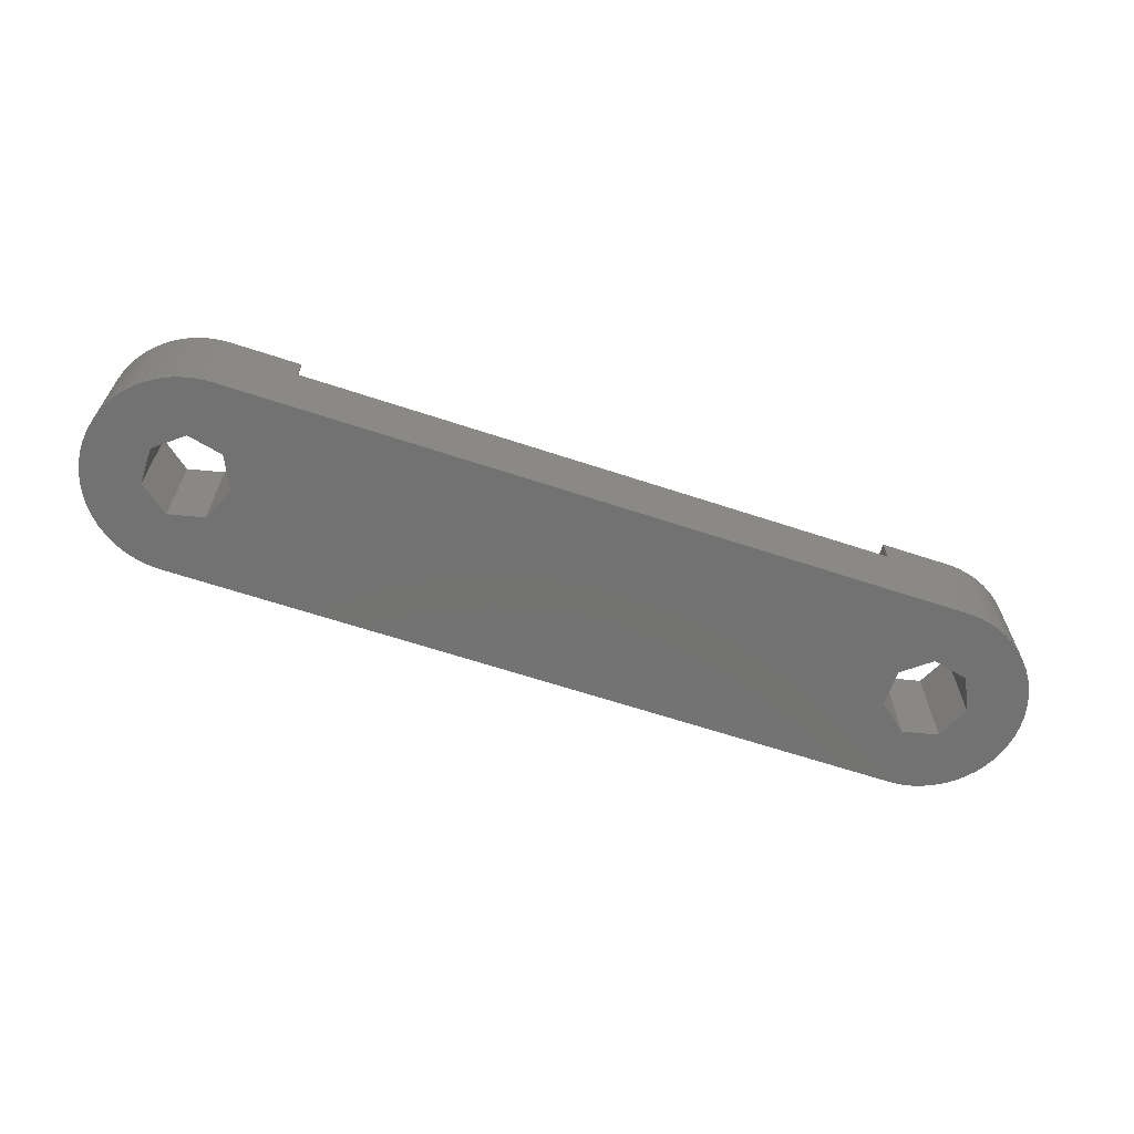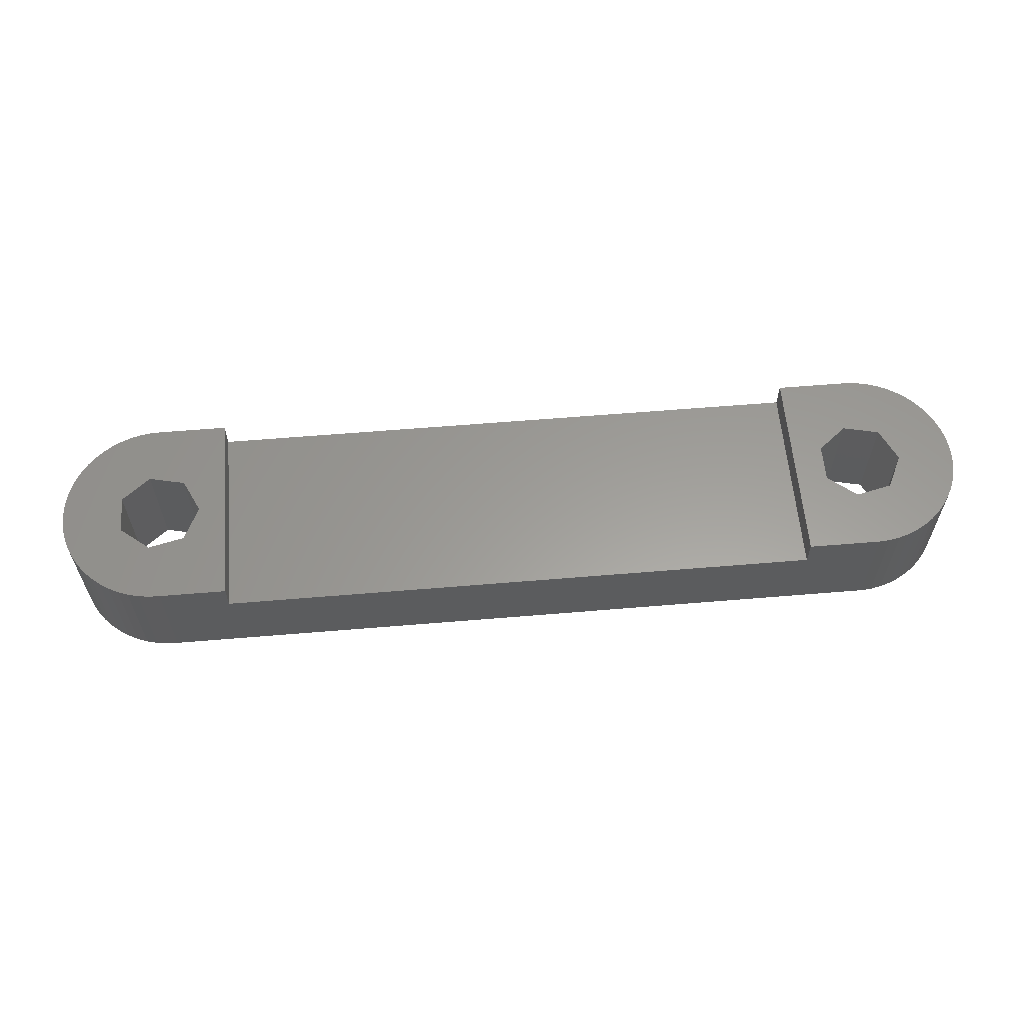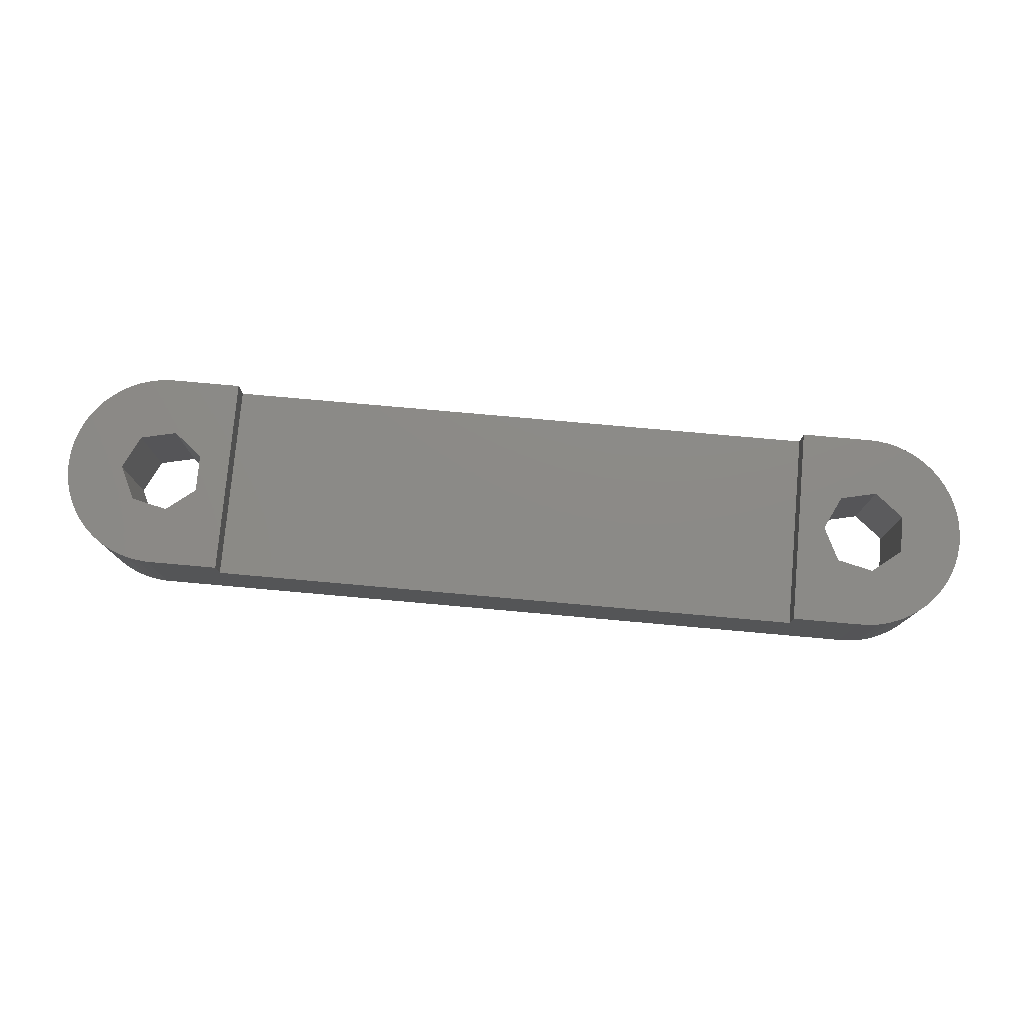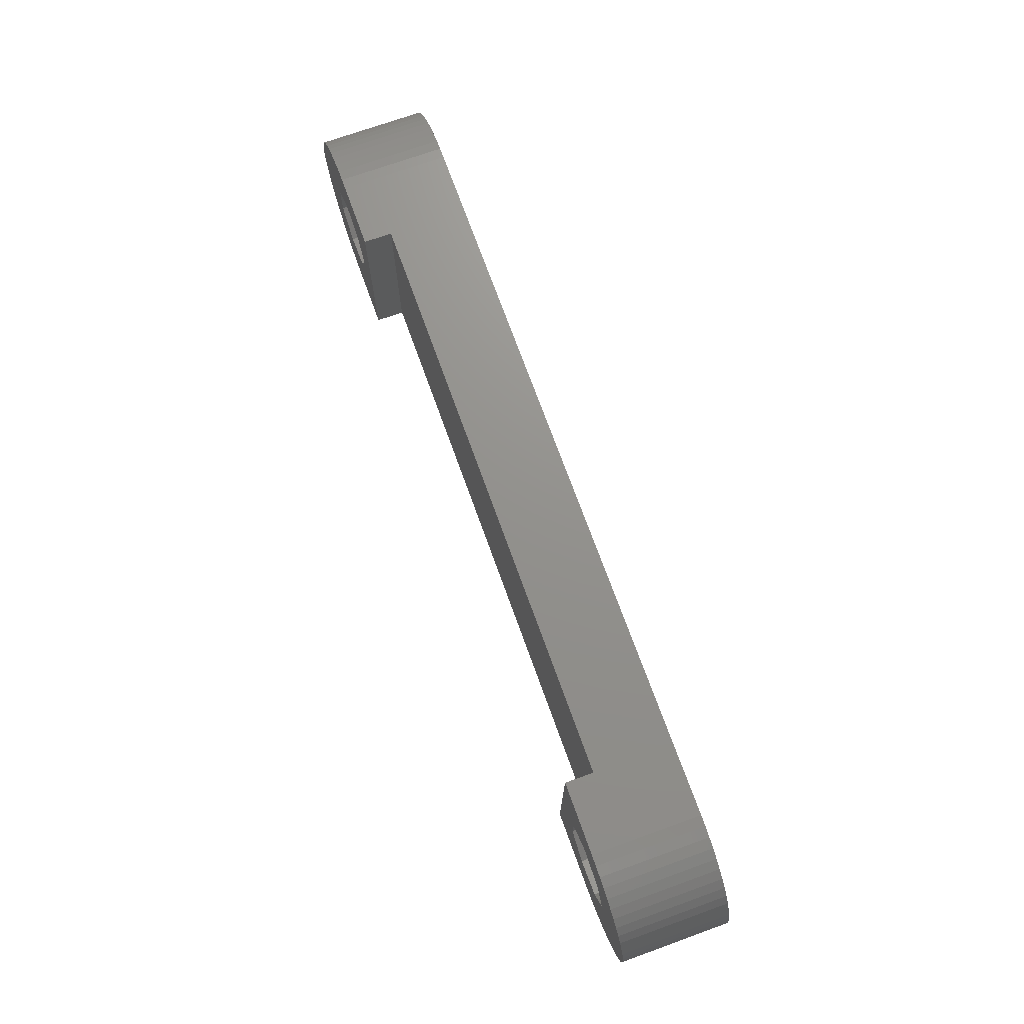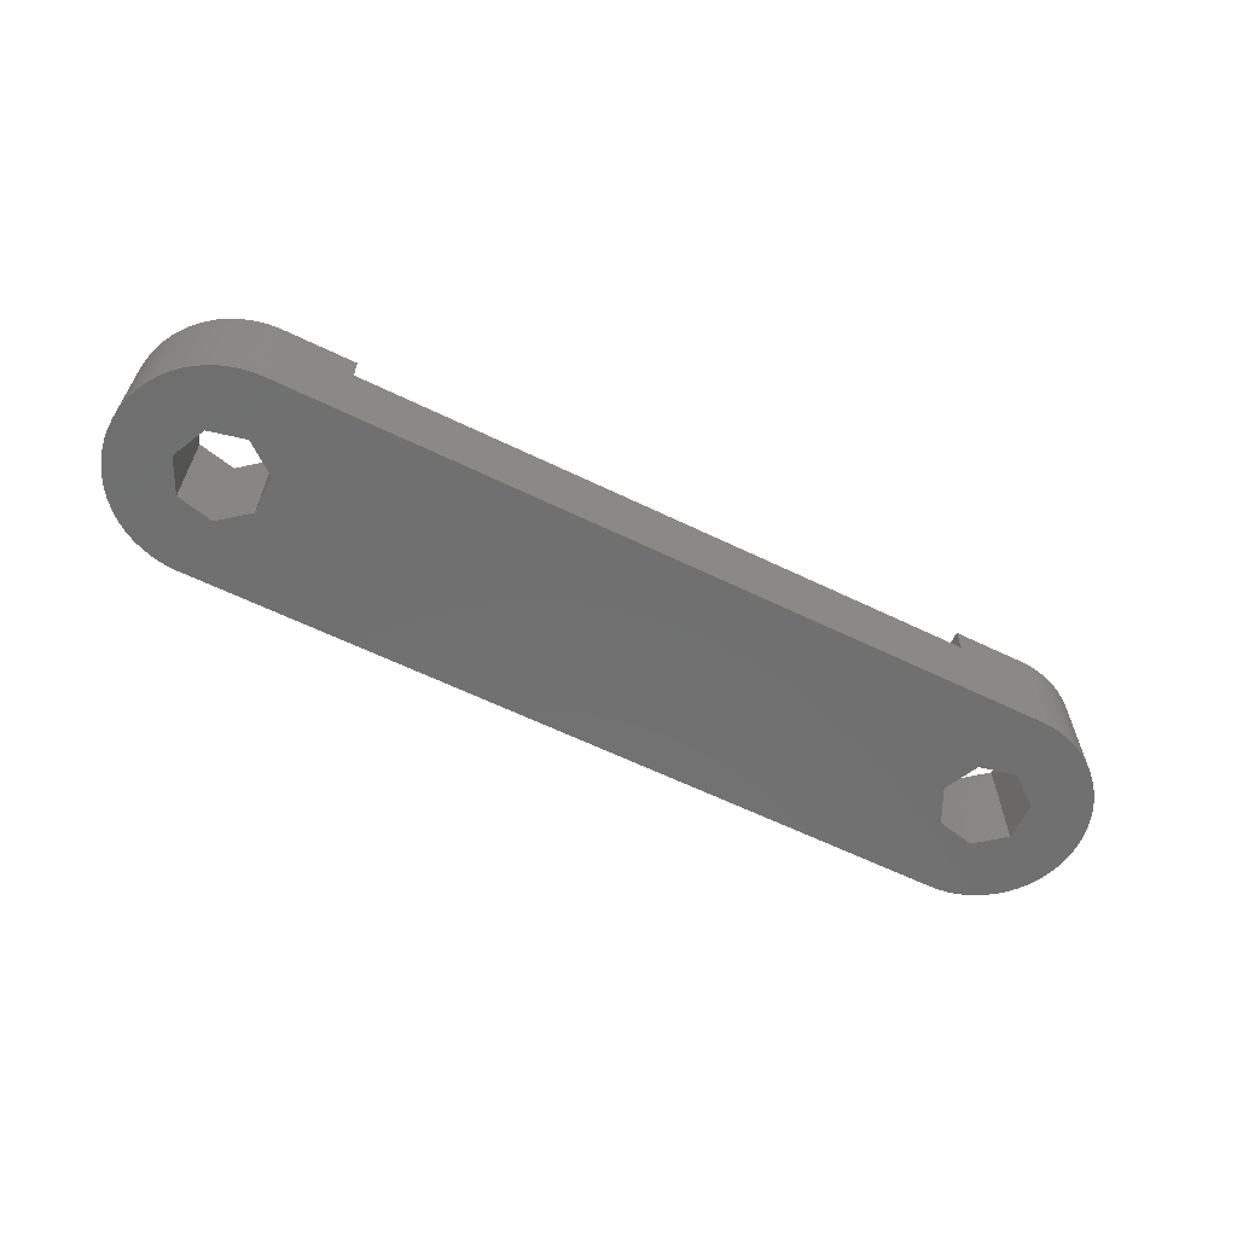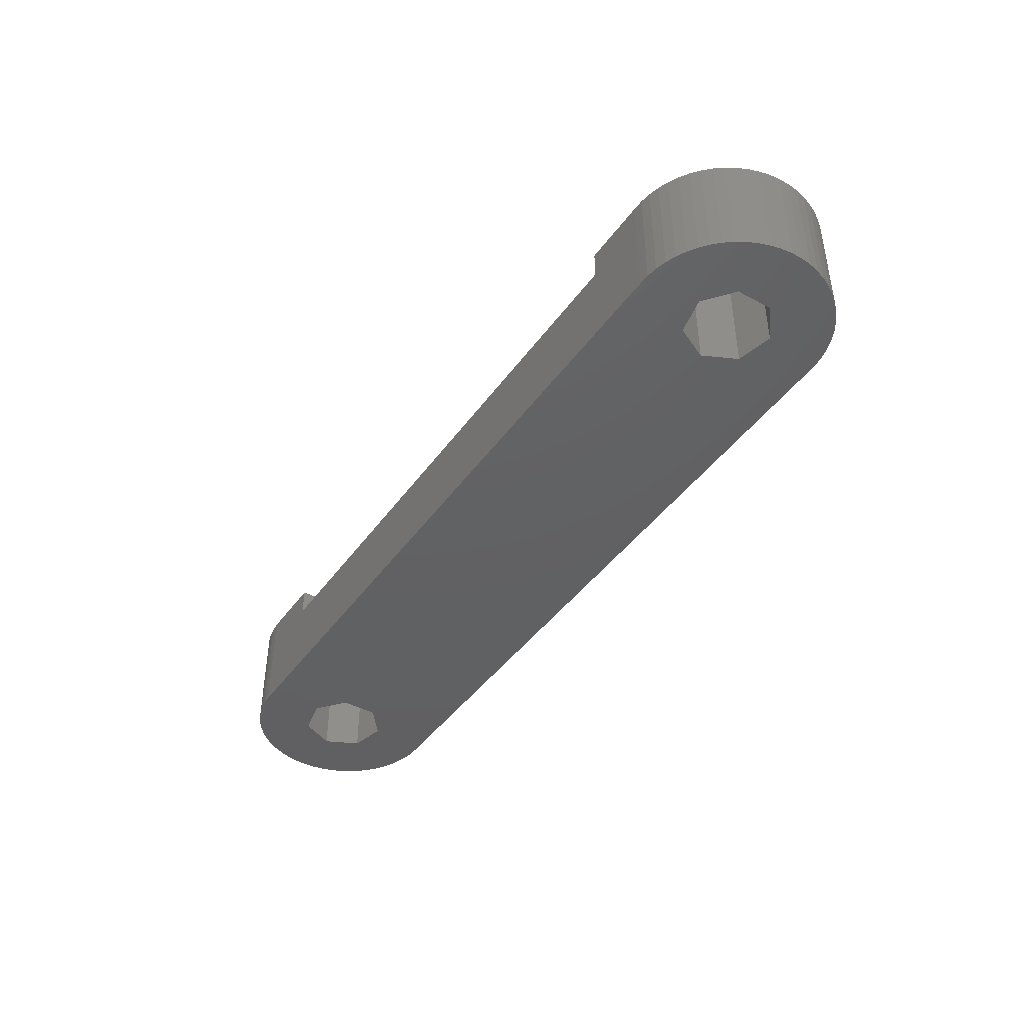
<metadata>
{"format":"stl","ext":"stl","renderer":"f3d","projection":"perspective","resolution":1024,"background":"white","views":[{"elev":-64.6,"azim":-18.4,"up":"+Z"},{"elev":60.2,"azim":-4.9,"up":"+Z"},{"elev":77.4,"azim":-174.9,"up":"+Z"},{"elev":71.9,"azim":70.2,"up":"+Y"},{"elev":-62.0,"azim":153.8,"up":"+Z"},{"elev":-42.9,"azim":-122.8,"up":"+Z"}]}
</metadata>
<code>
# stl→obj: 154 verts, 312 faces
v -21.34 -0.248 0
v -21.29 -0.741 0
v -21.34 -0.248 5
v -21.29 -0.741 5
v -21.34 0.248 0
v -21.29 0.741 0
v -21.18 1.224 0
v -21.02 1.693 0
v -20.81 2.142 0
v -20.55 2.564 0
v -20.24 2.955 0
v -19.9 3.311 0
v -19.52 3.626 0
v -19.1 3.897 0
v -18.66 4.121 0
v -18.19 4.295 0
v -17.71 4.417 0
v -17.22 4.485 0
v -16.73 4.498 0
v -15.65 1.51 0
v 16.97 4.498 0
v -14.92 0 0
v 18.88 4.015 0
v 19.31 3.767 0
v 16.42 1.883 0
v 20.68 2.357 0
v 20.92 1.92 0
v 18.05 1.51 0
v 21.11 1.461 0
v 18.78 0 0
v 21.32 0.495 0
v 21.35 0 0
v 21.24 0.984 0
v 18.05 -1.51 0
v 21.11 -1.461 0
v 20.92 -1.92 0
v 16.42 -1.883 0
v 20.68 -2.357 0
v 17.47 -4.457 0
v 16.97 -4.498 0
v 17.95 -4.362 0
v 18.43 -4.214 0
v 18.88 -4.015 0
v 19.31 -3.767 0
v 19.71 -3.474 0
v 20.08 -3.138 0
v 20.4 -2.764 0
v -17.28 -1.883 0
v -16.73 -4.498 0
v -17.22 -4.485 0
v -17.71 -4.417 0
v -18.19 -4.295 0
v -18.66 -4.121 0
v -19.1 -3.897 0
v -19.52 -3.626 0
v -19.9 -3.311 0
v -20.24 -2.955 0
v -20.55 -2.564 0
v -20.81 -2.142 0
v -21.02 -1.693 0
v -21.18 -1.224 0
v -18.59 0.838 0
v -18.59 -0.838 0
v -15.65 -1.51 0
v 21.32 -0.495 0
v 21.24 -0.984 0
v -17.28 1.883 0
v 15.11 0.838 0
v 17.47 4.457 0
v 17.95 4.362 0
v 18.43 4.214 0
v 19.71 3.474 0
v 20.08 3.138 0
v 20.4 2.764 0
v 15.11 -0.838 0
v -21.34 0.248 5
v -21.02 -1.693 5
v -21.18 -1.224 5
v -20.81 -2.142 5
v -20.55 -2.564 5
v -20.24 -2.955 5
v -19.9 -3.311 5
v -19.52 -3.626 5
v -19.1 -3.897 5
v -18.66 -4.121 5
v -18.19 -4.295 5
v -17.71 -4.417 5
v -17.22 -4.485 5
v -16.73 -4.498 5
v -13.7 -4.498 5
v -17.28 -1.883 5
v -16.73 4.498 5
v -13.7 4.498 5
v -17.22 4.485 5
v -17.71 4.417 5
v -18.19 4.295 5
v -18.66 4.121 5
v -19.1 3.897 5
v -19.52 3.626 5
v -19.9 3.311 5
v -20.24 2.955 5
v -20.55 2.564 5
v -20.81 2.142 5
v -21.02 1.693 5
v -21.18 1.224 5
v -21.29 0.741 5
v -18.59 0.838 5
v -18.59 -0.838 5
v -14.92 0 5
v -15.65 -1.51 5
v -17.28 1.883 5
v -15.65 1.51 5
v -13.7 -4.498 3.7
v 16.97 -4.498 5
v 13.7 -4.498 5
v 13.7 -4.498 3.7
v 17.47 -4.457 5
v 17.95 -4.362 5
v 18.43 -4.214 5
v 18.88 -4.015 5
v 19.31 -3.767 5
v 19.71 -3.474 5
v 20.08 -3.138 5
v 20.4 -2.764 5
v 20.68 -2.357 5
v 20.92 -1.92 5
v 21.11 -1.461 5
v 21.24 -0.984 5
v 21.32 -0.495 5
v 21.35 0 5
v 21.32 0.495 5
v 21.24 0.984 5
v 21.11 1.461 5
v 20.92 1.92 5
v 20.68 2.357 5
v 20.4 2.764 5
v 20.08 3.138 5
v 19.71 3.474 5
v 19.31 3.767 5
v 18.88 4.015 5
v 18.43 4.214 5
v 17.95 4.362 5
v 17.47 4.457 5
v 16.97 4.498 5
v 13.7 4.498 3.7
v -13.7 4.498 3.7
v 13.7 4.498 5
v 15.11 0.838 5
v 15.11 -0.838 5
v 16.42 1.883 5
v 18.05 1.51 5
v 18.78 0 5
v 18.05 -1.51 5
v 16.42 -1.883 5
f 1 2 3
f 3 2 4
f 1 5 2
f 2 5 6
f 2 6 7
f 2 7 8
f 2 8 9
f 2 9 10
f 2 10 11
f 2 11 12
f 2 12 13
f 2 13 14
f 2 14 15
f 2 15 16
f 2 16 17
f 2 17 18
f 2 18 19
f 20 19 21
f 22 23 24
f 25 26 27
f 28 27 29
f 30 31 32
f 28 33 31
f 34 35 36
f 37 36 38
f 22 39 40
f 22 41 39
f 22 42 41
f 22 43 42
f 22 44 43
f 22 45 44
f 22 46 45
f 22 47 46
f 22 38 47
f 48 40 49
f 2 49 50
f 2 50 51
f 2 51 52
f 2 52 53
f 2 53 54
f 2 54 55
f 2 55 56
f 2 56 57
f 2 57 58
f 2 58 59
f 2 59 60
f 2 60 61
f 2 19 62
f 48 2 63
f 22 40 64
f 64 40 48
f 2 48 49
f 22 37 38
f 30 65 66
f 67 19 20
f 68 22 25
f 62 19 67
f 20 69 70
f 20 70 71
f 20 23 22
f 20 71 23
f 63 2 62
f 25 27 28
f 22 24 72
f 22 72 73
f 22 73 74
f 22 74 26
f 22 26 25
f 28 29 33
f 75 22 68
f 34 36 37
f 30 32 65
f 37 22 75
f 28 31 30
f 30 35 34
f 30 66 35
f 20 21 69
f 1 3 5
f 5 3 76
f 76 3 4
f 77 76 78
f 78 76 4
f 79 76 77
f 80 76 79
f 81 76 80
f 82 76 81
f 83 76 82
f 84 76 83
f 85 76 84
f 86 76 85
f 87 76 86
f 88 76 87
f 89 76 88
f 90 76 89
f 91 76 90
f 92 76 93
f 94 76 92
f 95 76 94
f 96 76 95
f 97 76 96
f 98 76 97
f 99 76 98
f 100 76 99
f 101 76 100
f 102 76 101
f 103 76 102
f 104 76 103
f 105 76 104
f 106 76 105
f 107 76 108
f 109 110 90
f 111 76 107
f 93 76 111
f 110 91 90
f 93 109 90
f 93 112 109
f 108 76 91
f 111 112 93
f 2 61 4
f 4 61 78
f 61 60 78
f 78 60 77
f 60 59 77
f 77 59 79
f 59 58 79
f 79 58 80
f 58 57 80
f 80 57 81
f 57 56 81
f 81 56 82
f 82 56 55
f 83 82 55
f 83 55 54
f 84 83 54
f 84 54 53
f 85 84 53
f 85 53 52
f 86 85 52
f 86 52 51
f 87 86 51
f 87 51 50
f 88 87 50
f 88 50 49
f 89 88 49
f 113 49 40
f 113 90 89
f 114 115 40
f 115 116 40
f 89 49 113
f 116 113 40
f 114 40 39
f 117 114 39
f 117 39 41
f 118 117 41
f 118 41 42
f 119 118 42
f 119 42 43
f 120 119 43
f 120 43 44
f 121 120 44
f 121 44 45
f 122 121 45
f 122 45 46
f 123 122 46
f 123 46 47
f 124 123 47
f 124 47 38
f 125 124 38
f 125 38 36
f 126 125 36
f 126 36 35
f 127 126 35
f 127 35 66
f 128 127 66
f 128 66 65
f 129 128 65
f 129 65 32
f 130 129 32
f 32 31 131
f 130 32 131
f 31 33 132
f 131 31 132
f 33 29 133
f 132 33 133
f 29 27 134
f 133 29 134
f 27 26 135
f 134 27 135
f 26 74 136
f 135 26 136
f 74 73 137
f 136 74 137
f 72 138 73
f 73 138 137
f 24 139 72
f 72 139 138
f 23 140 24
f 24 140 139
f 71 141 23
f 23 141 140
f 70 142 71
f 71 142 141
f 69 143 70
f 70 143 142
f 21 144 69
f 69 144 143
f 145 21 146
f 19 92 146
f 19 146 21
f 21 145 147
f 21 147 144
f 146 92 93
f 18 94 19
f 19 94 92
f 17 95 18
f 18 95 94
f 16 96 17
f 17 96 95
f 15 97 16
f 16 97 96
f 14 98 15
f 15 98 97
f 13 99 14
f 14 99 98
f 12 100 13
f 13 100 99
f 11 101 12
f 12 101 100
f 10 102 11
f 11 102 101
f 9 103 10
f 10 103 102
f 8 104 9
f 9 104 103
f 7 105 8
f 8 105 104
f 6 106 7
f 7 106 105
f 5 76 6
f 6 76 106
f 67 111 107
f 62 67 107
f 62 107 108
f 63 62 108
f 20 112 111
f 67 20 111
f 109 112 22
f 22 112 20
f 109 22 110
f 110 22 64
f 110 64 91
f 91 64 48
f 91 48 108
f 108 48 63
f 68 148 149
f 75 68 149
f 25 150 148
f 68 25 148
f 28 151 150
f 25 28 150
f 152 151 30
f 30 151 28
f 152 30 153
f 153 30 34
f 153 34 154
f 154 34 37
f 154 37 149
f 149 37 75
f 146 93 90
f 113 146 90
f 116 145 146
f 113 116 146
f 147 145 115
f 115 145 116
f 149 115 114
f 153 120 121
f 153 118 119
f 152 153 122
f 151 152 127
f 151 127 128
f 152 123 124
f 152 125 126
f 130 147 129
f 131 147 130
f 132 147 131
f 133 147 132
f 134 147 133
f 135 147 134
f 136 147 135
f 137 147 136
f 138 147 137
f 139 147 138
f 140 147 139
f 141 147 140
f 142 147 141
f 143 147 142
f 144 147 143
f 153 154 118
f 147 115 149
f 153 119 120
f 152 122 123
f 129 151 128
f 129 147 151
f 127 152 126
f 152 124 125
f 122 153 121
f 150 151 147
f 118 154 117
f 149 148 147
f 154 114 117
f 154 149 114
f 148 150 147

</code>
